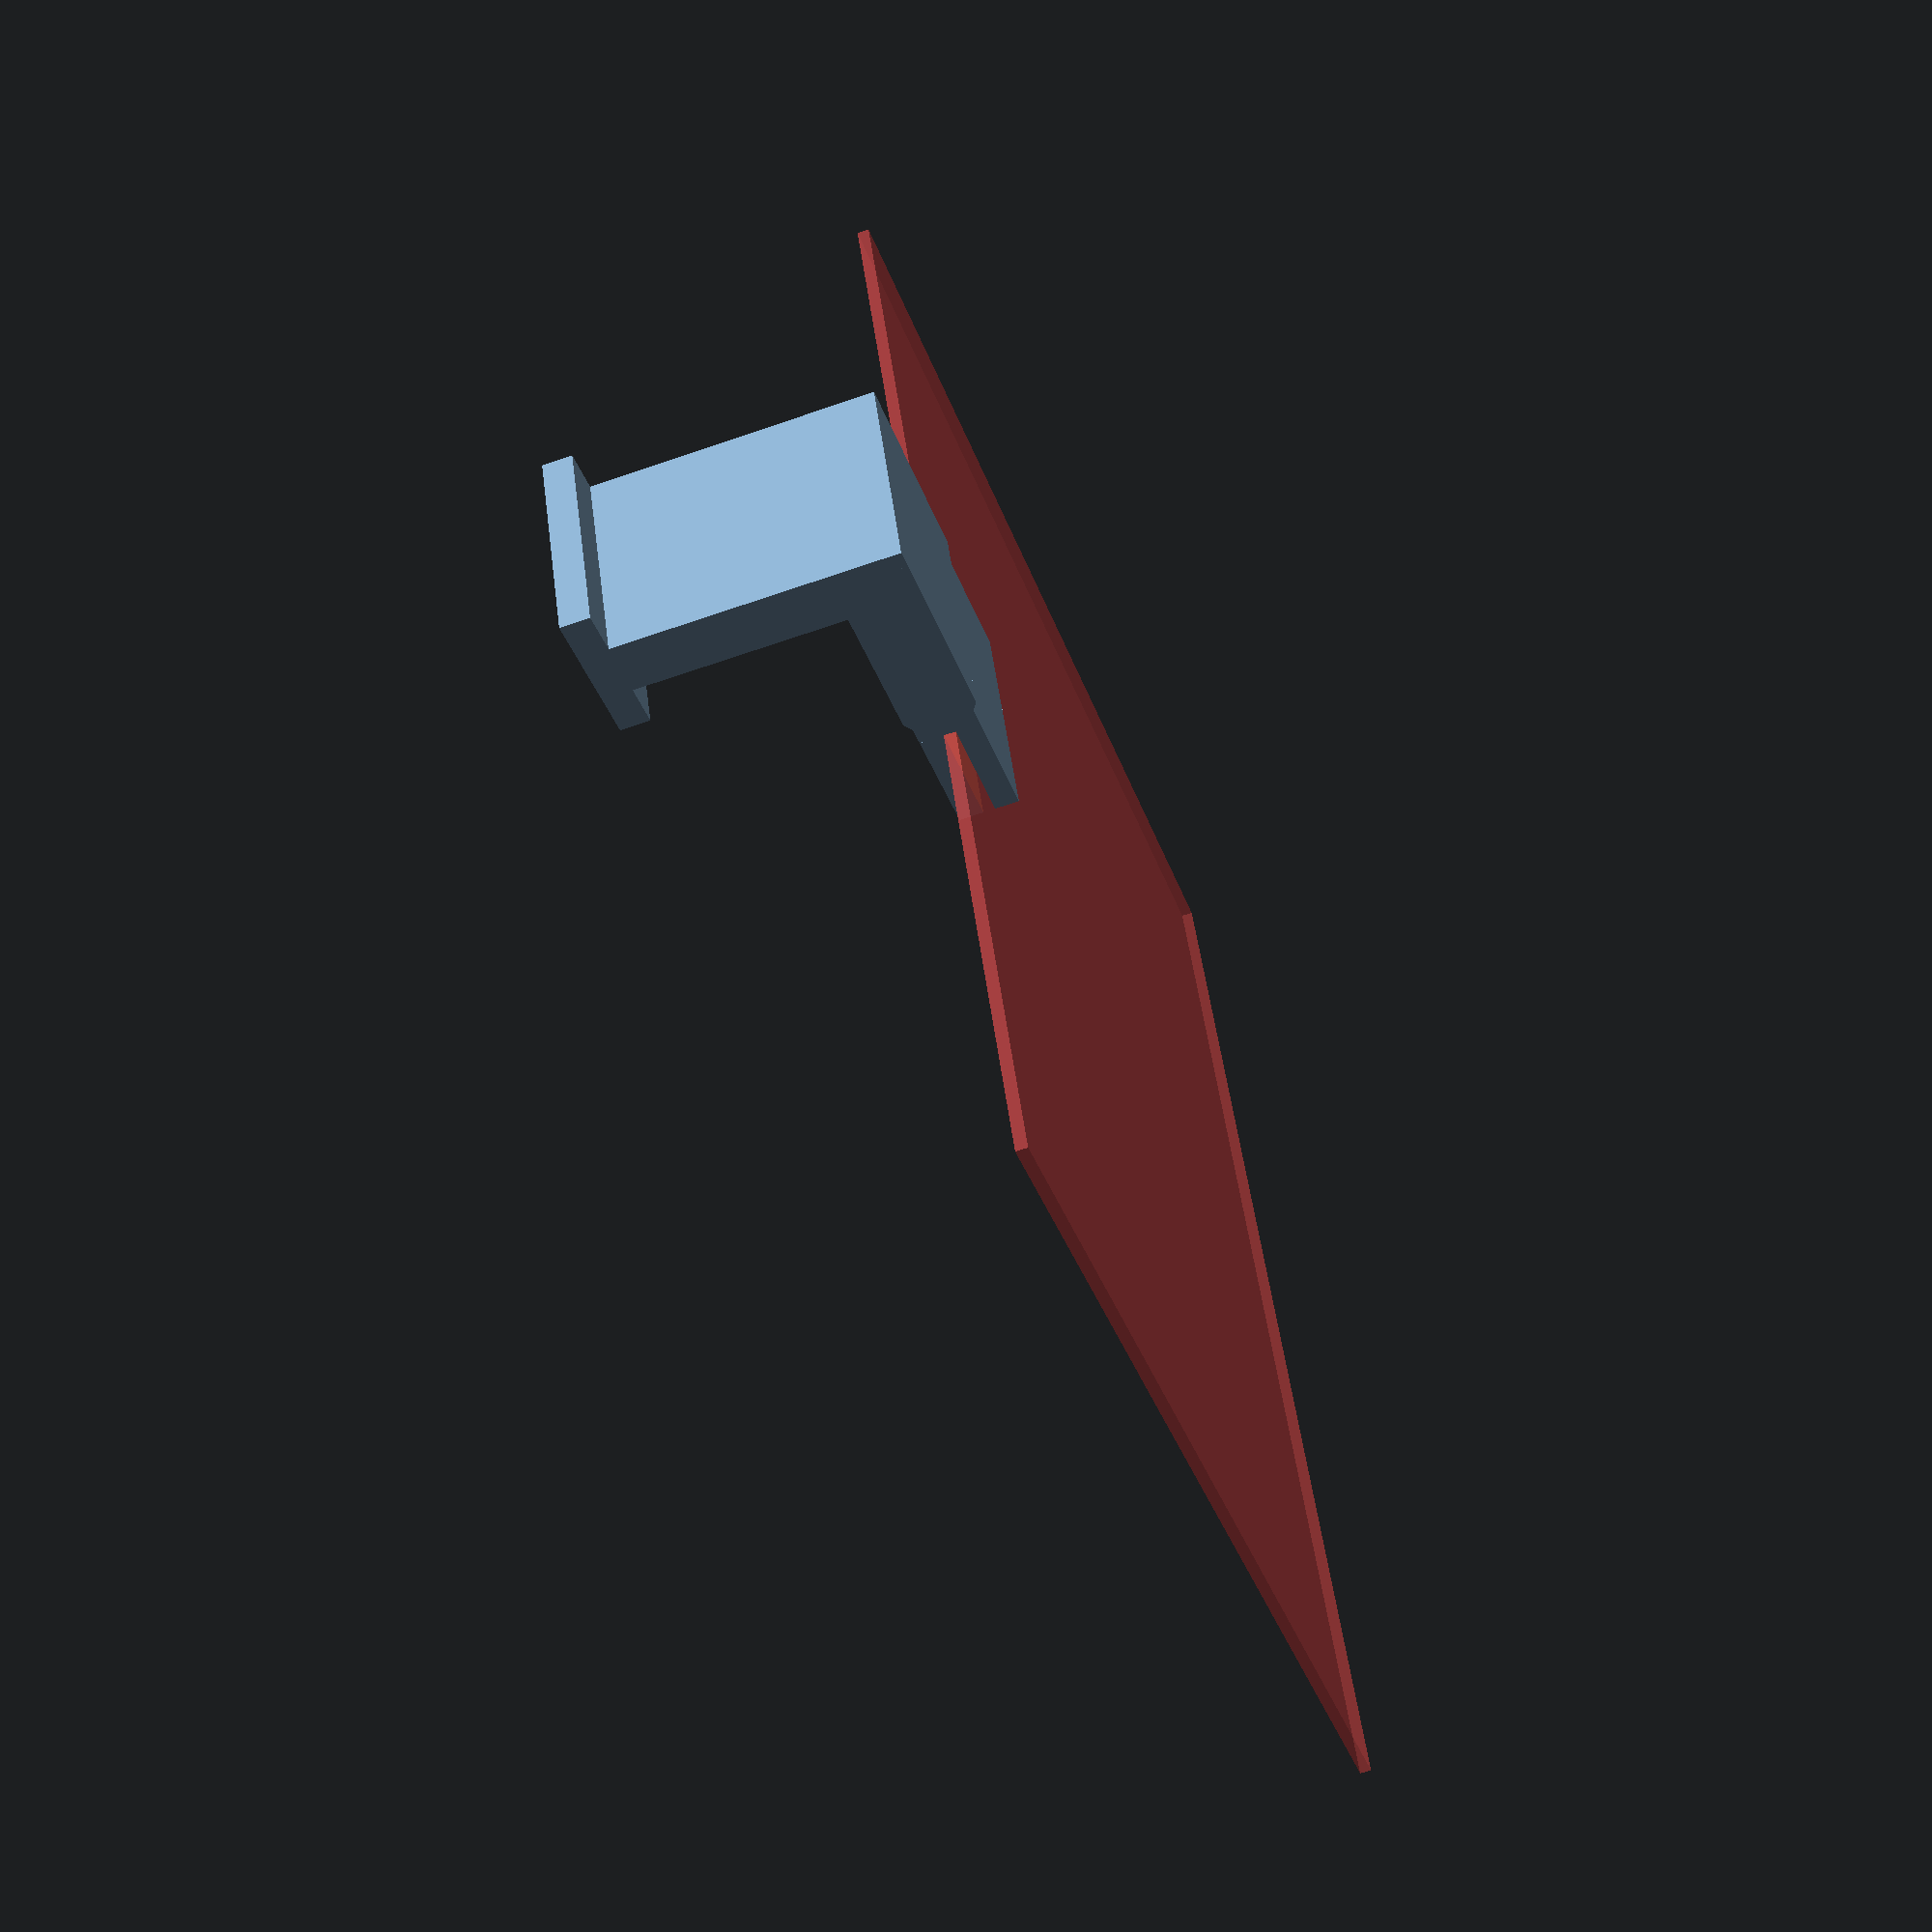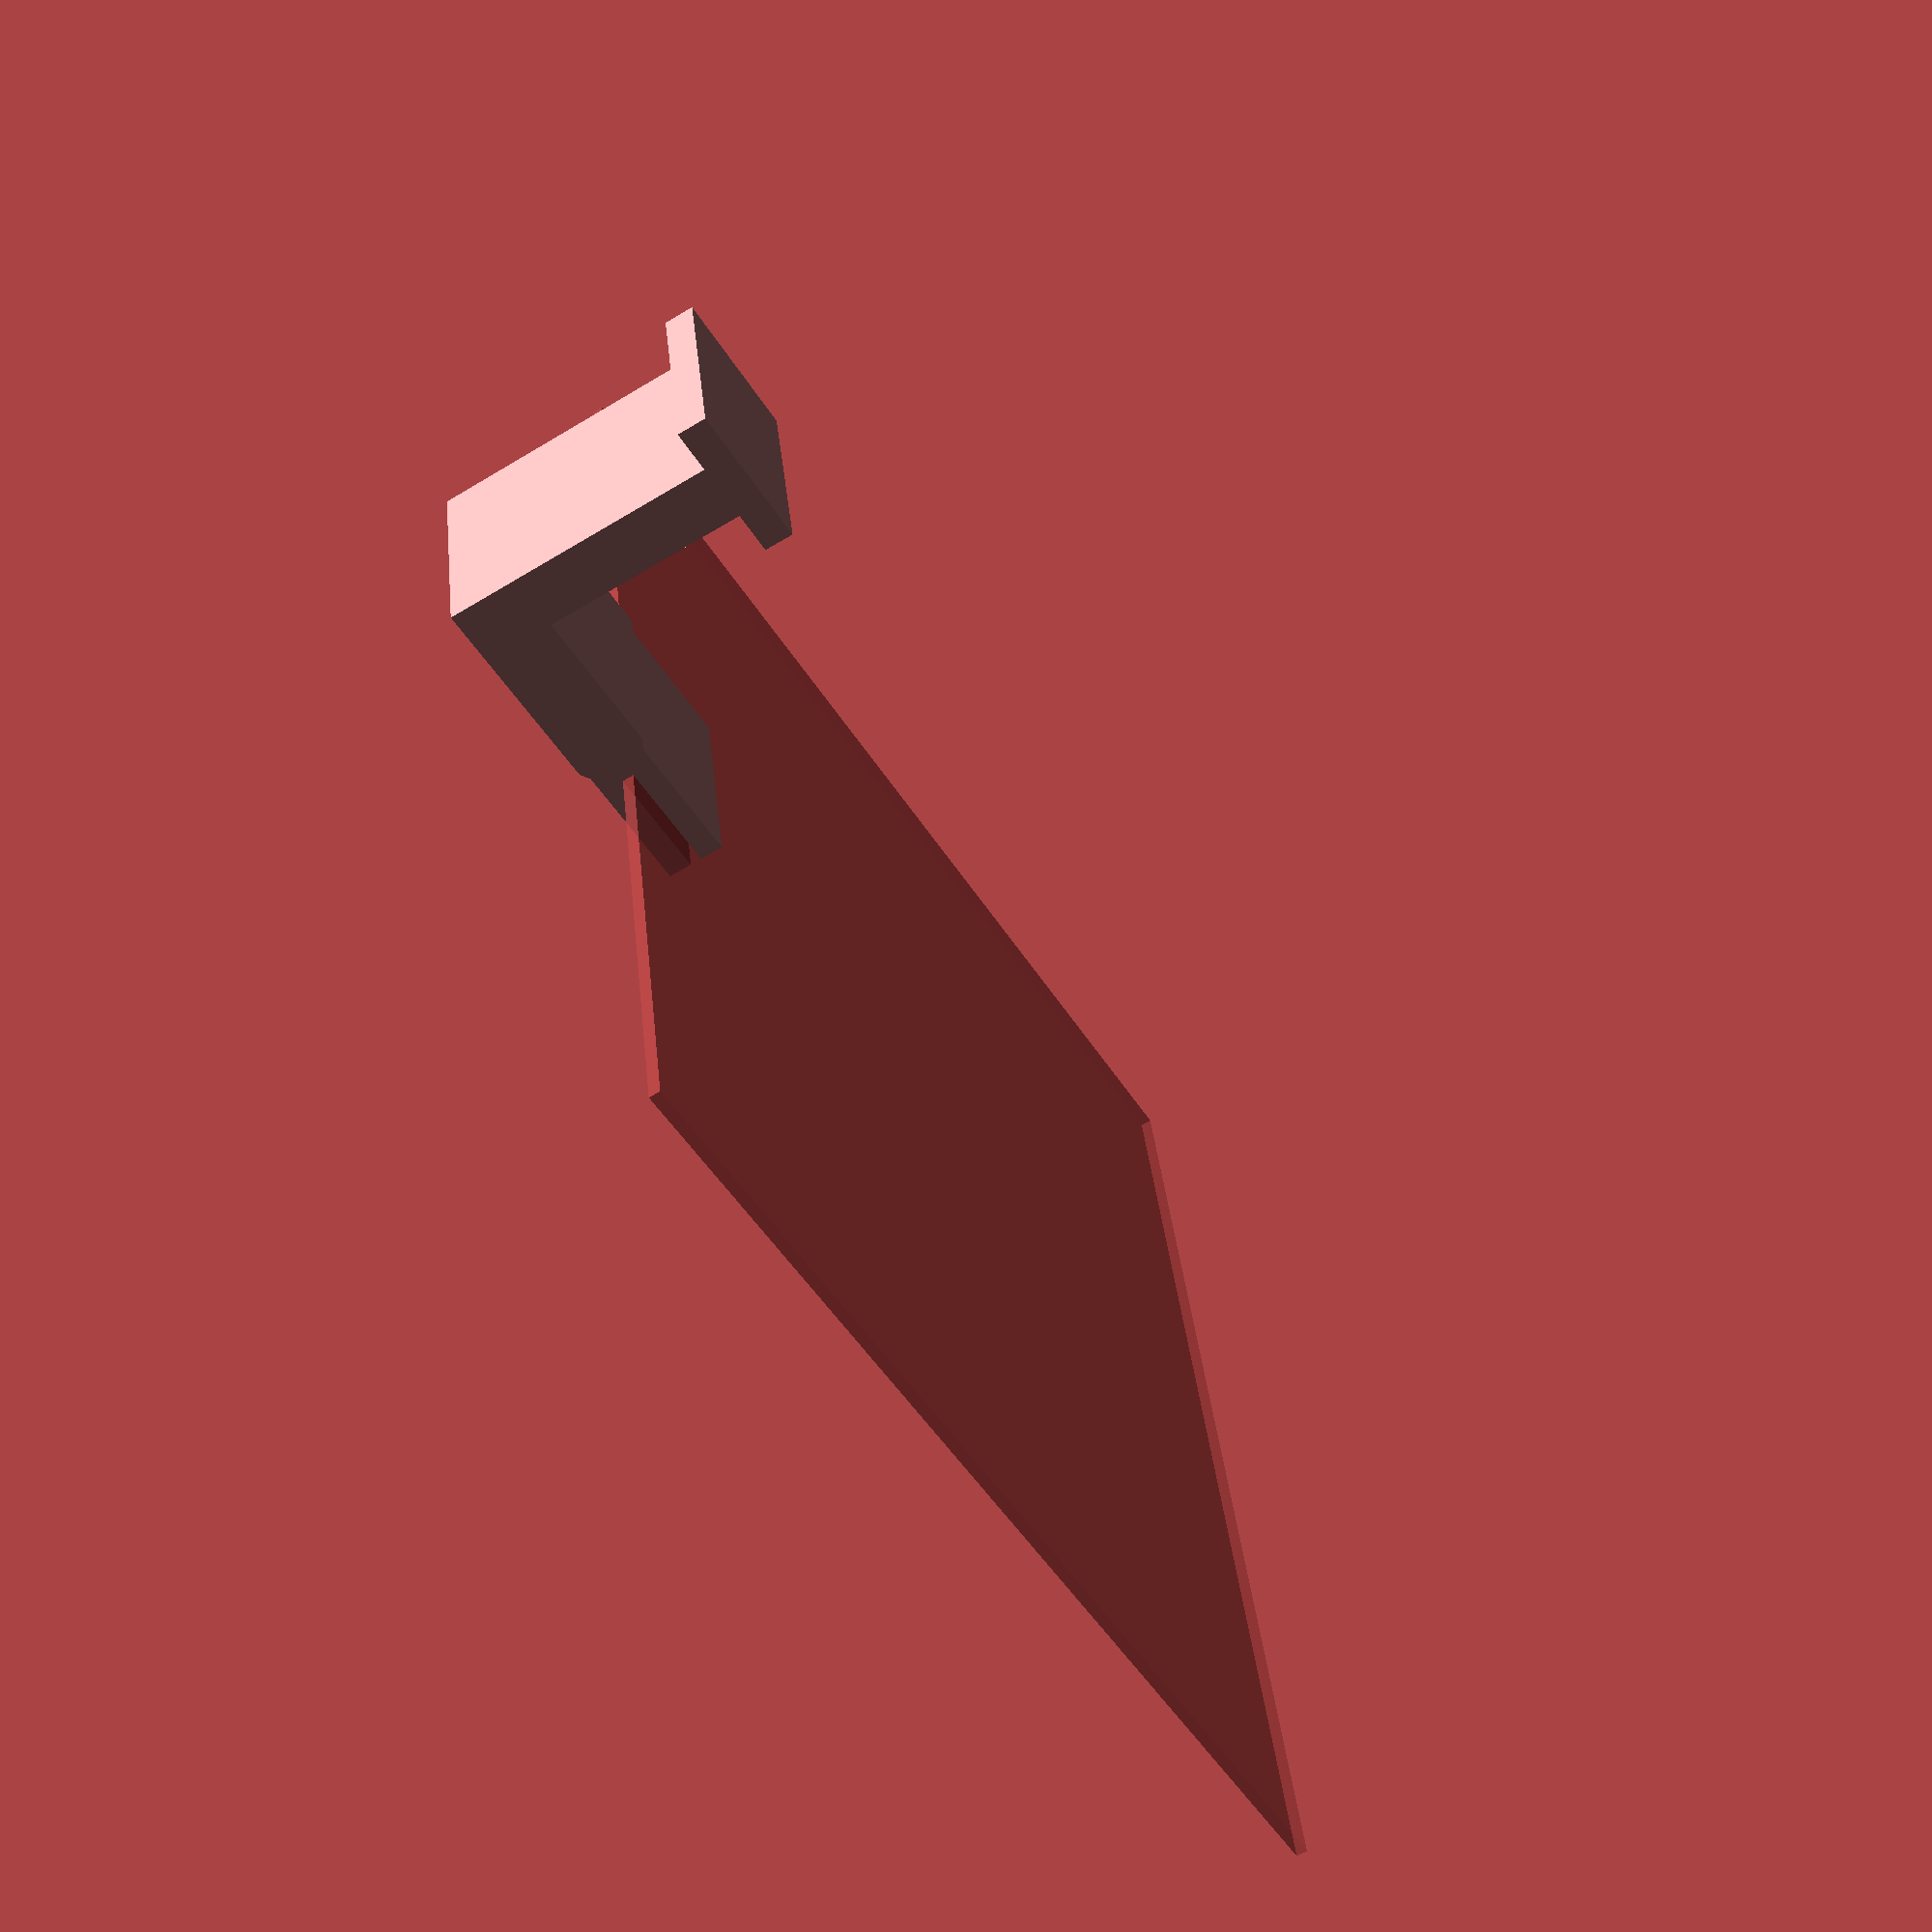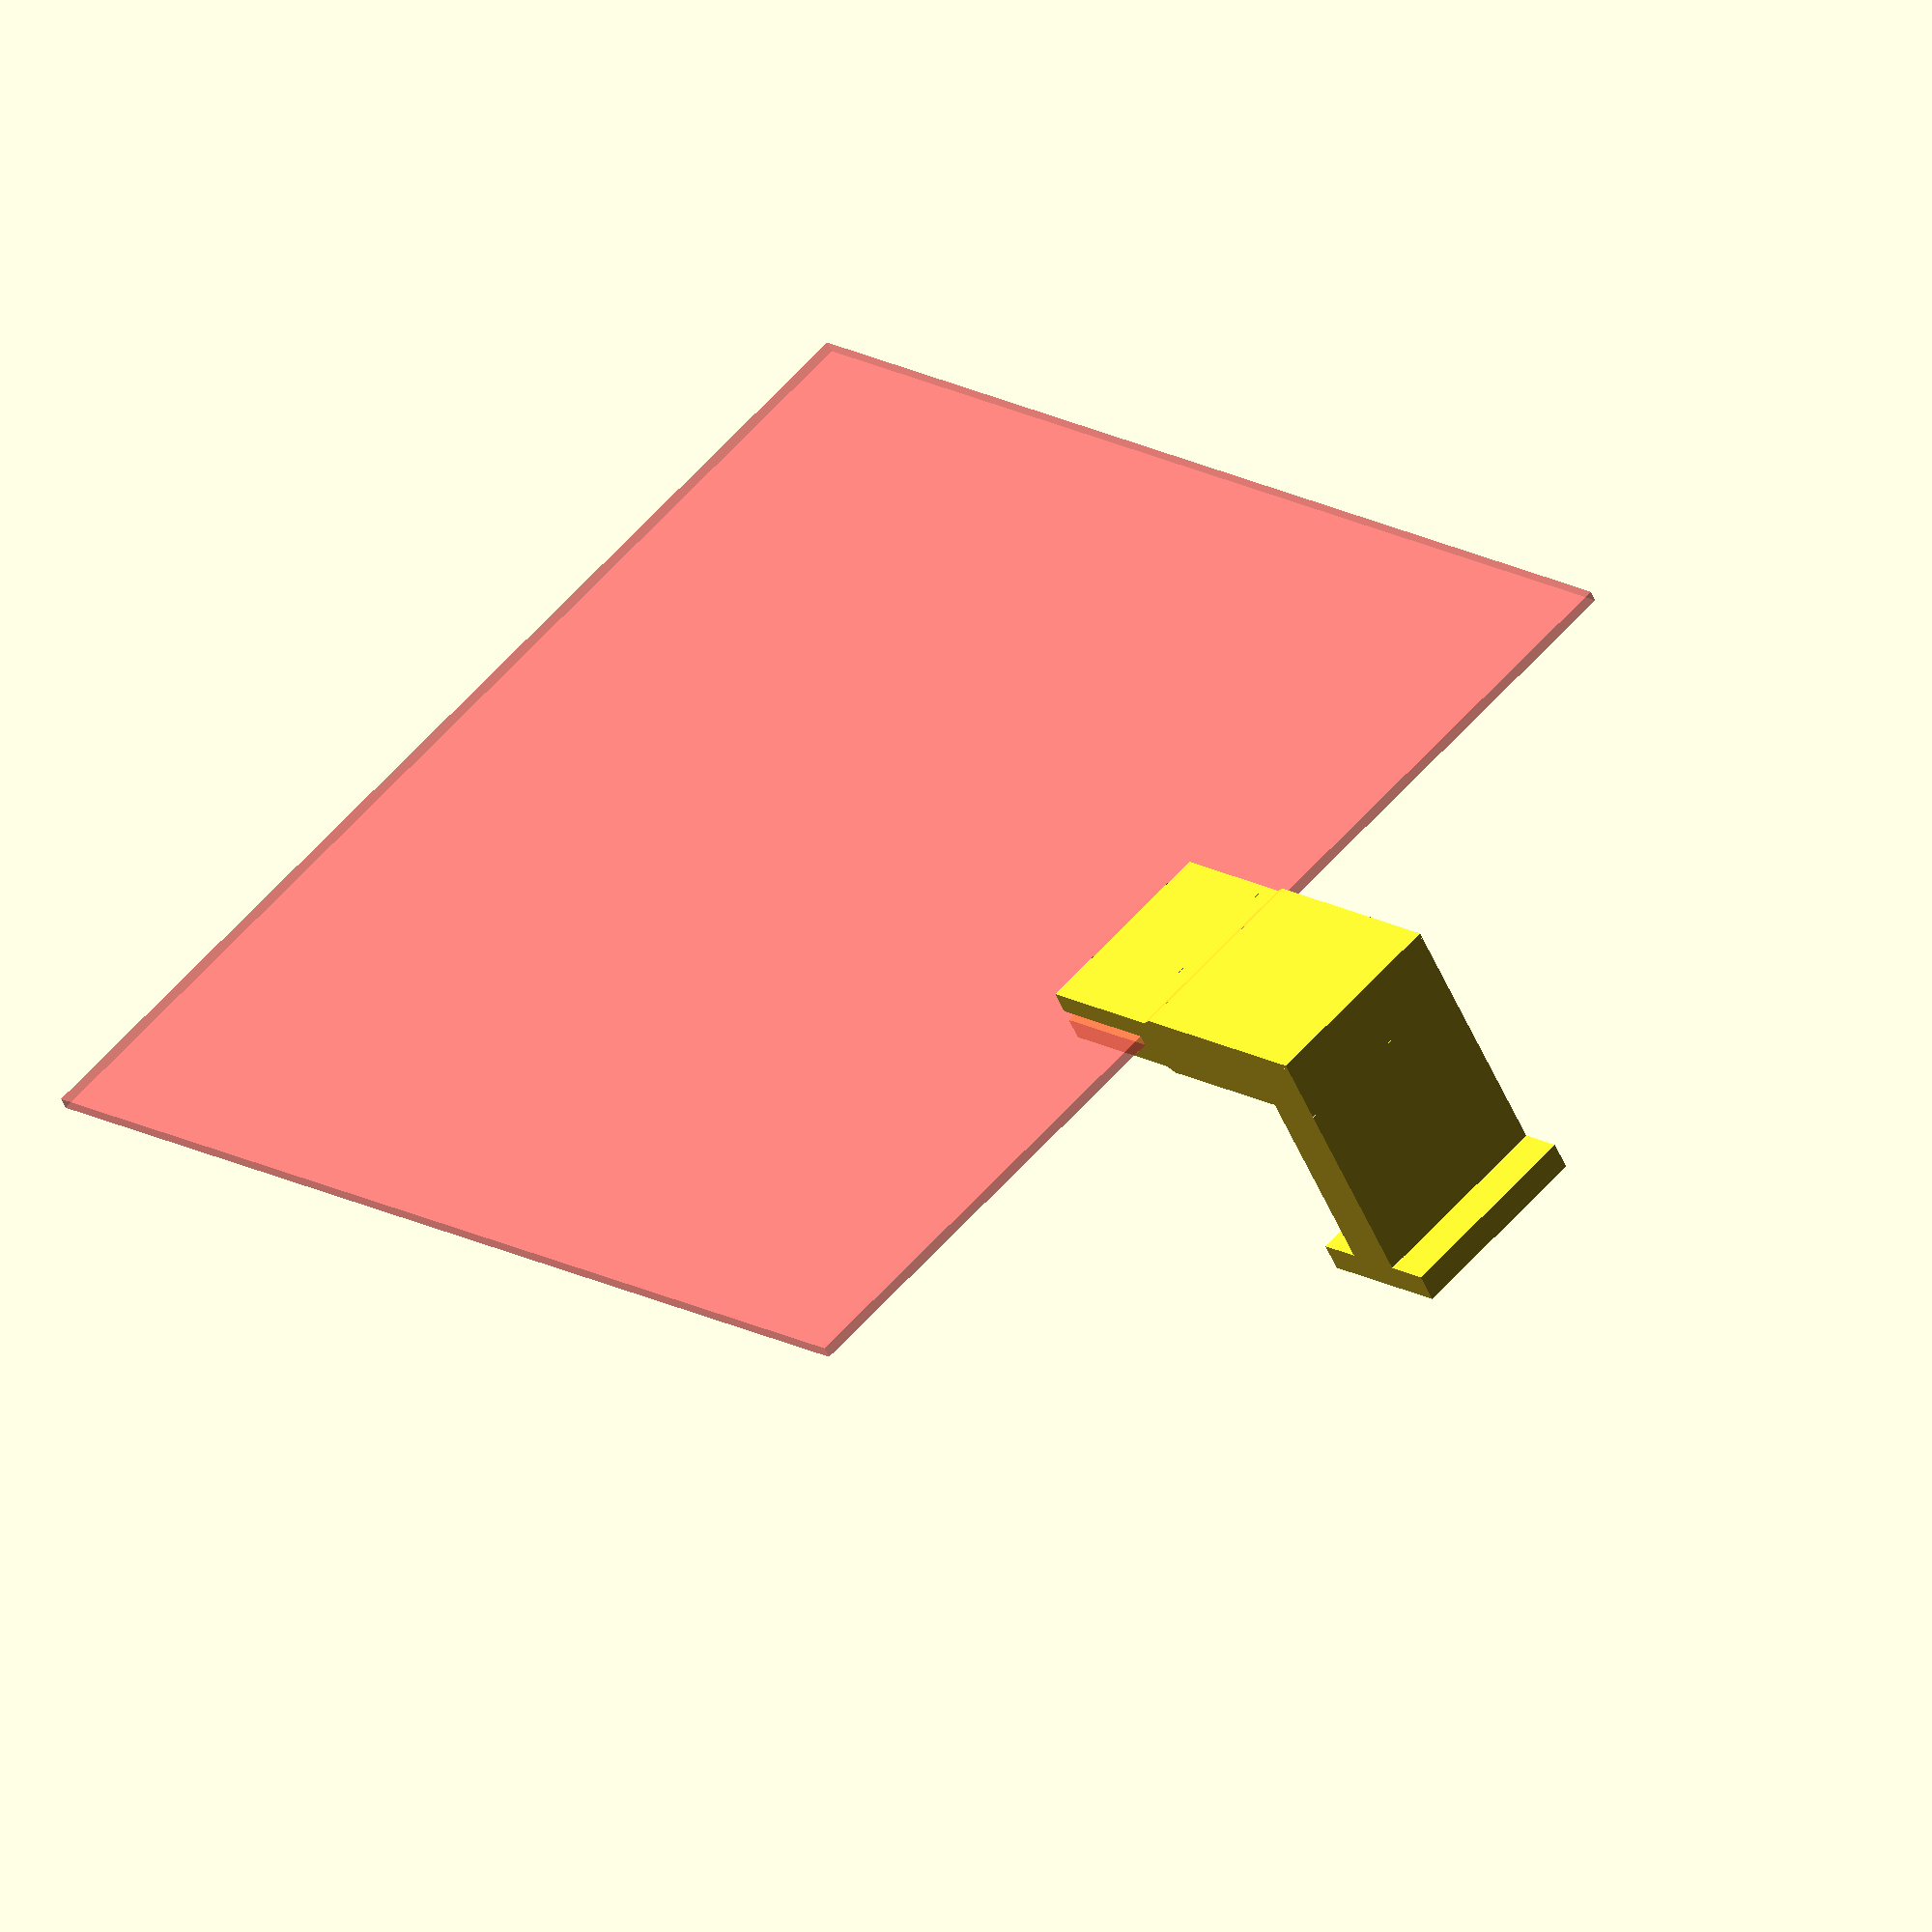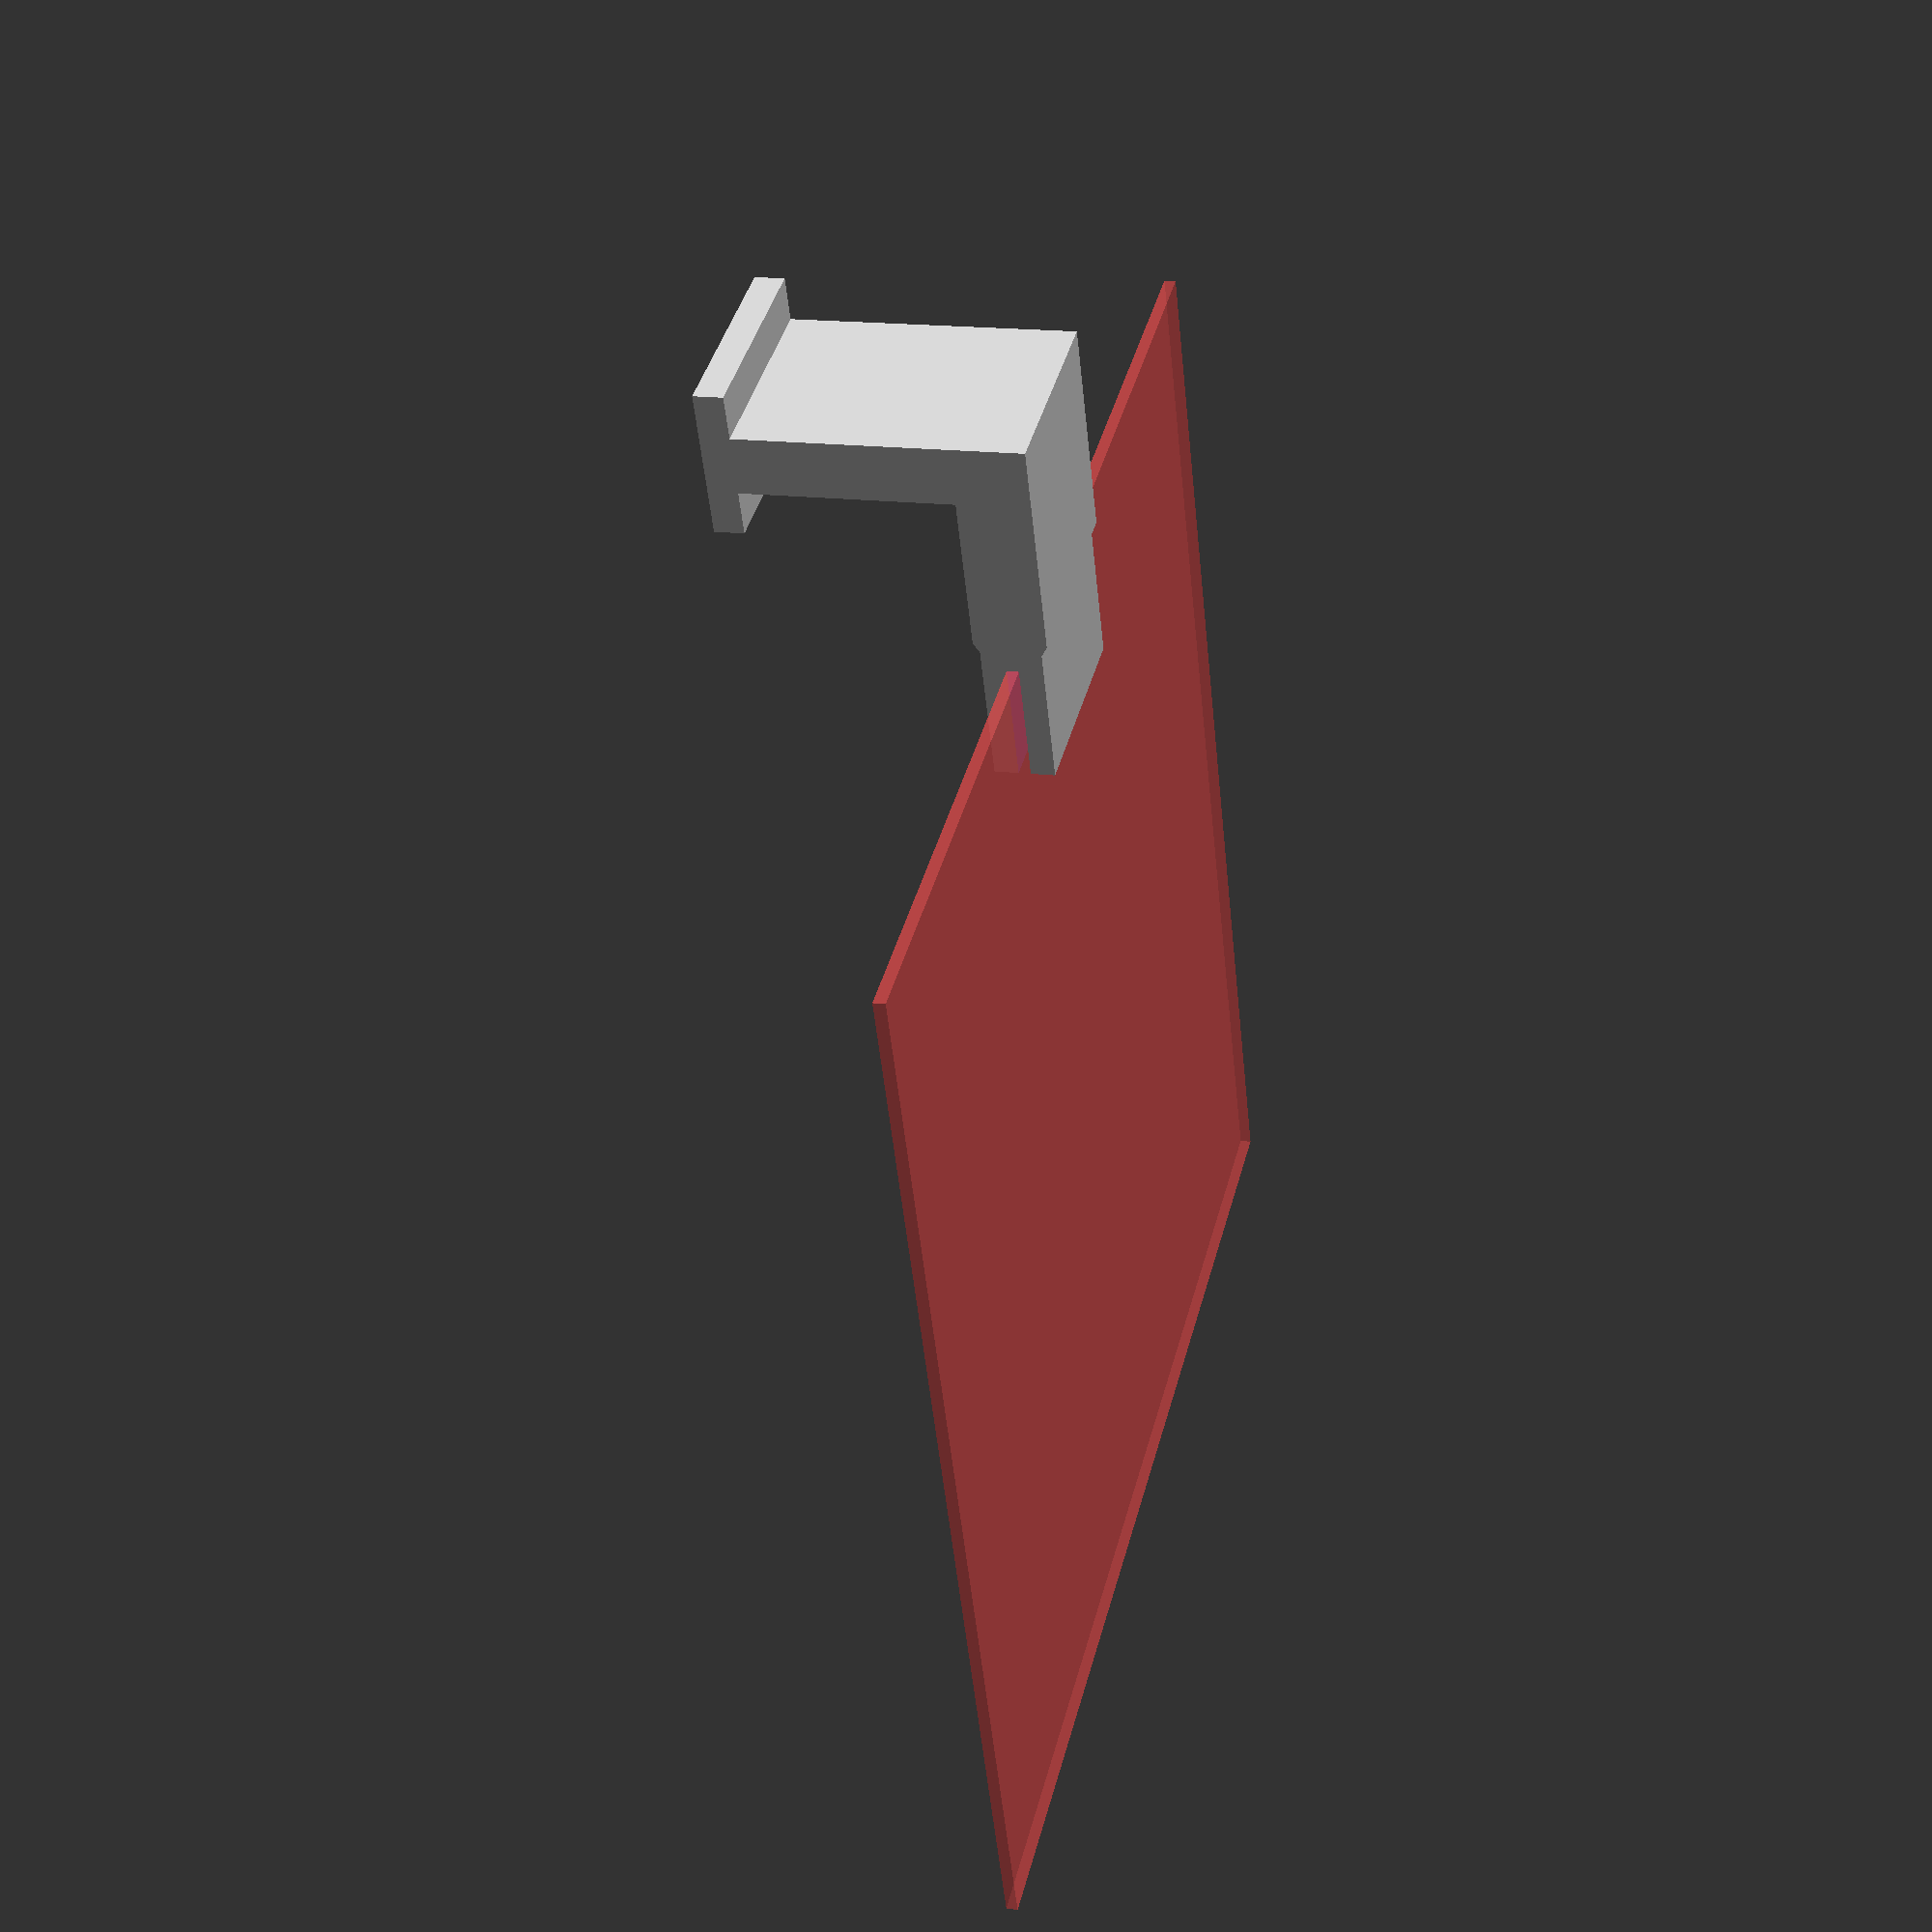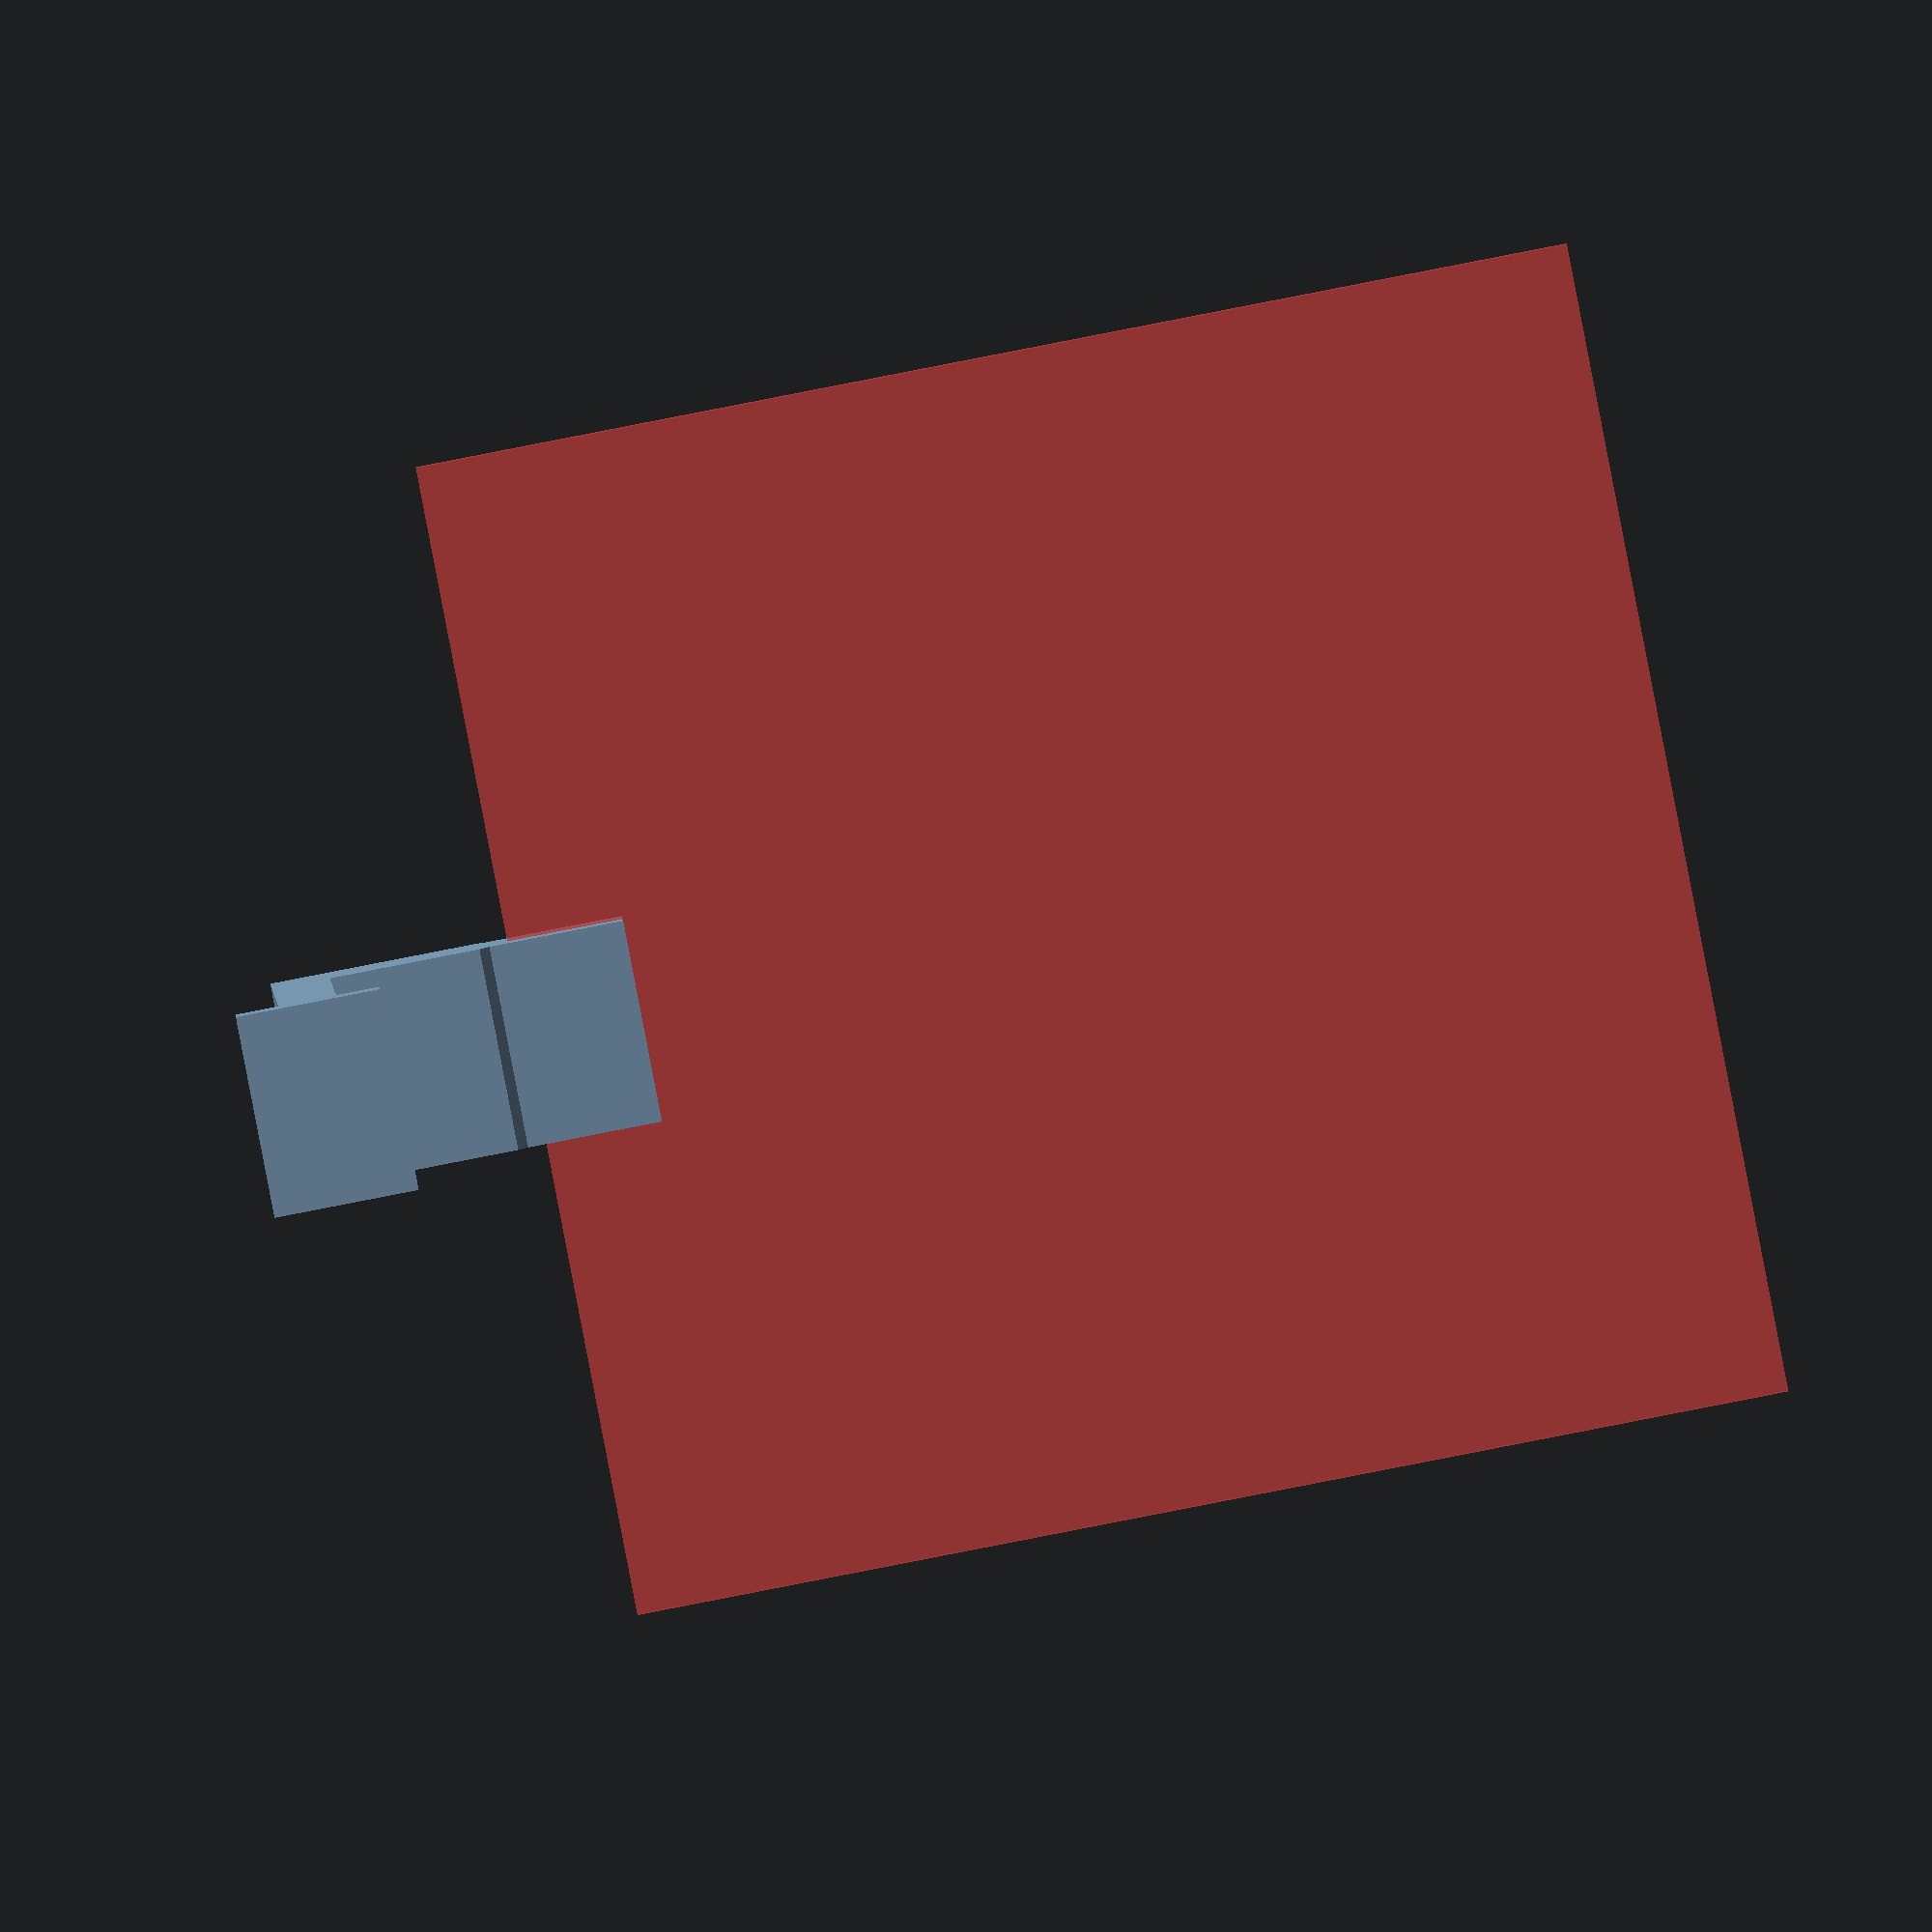
<openscad>
plate_height=2.0;

clamp_width=35;
clamp_depth=20;
clamp_height=4;

holder_depth=41;
holder_height=12;
holder_delta=5;

leg_height=35;
leg_depth=10;

table_depth=25;
table_height=5;


module clamp()
{
    difference()
    {
        cube([clamp_width, clamp_depth, 2*clamp_height+plate_height]);
        #translate([-100+clamp_width/2,0,clamp_height])
            cube([200,200,plate_height]);
    }

}

module eye_base()
{
    difference()
    {
        cylinder(d=52, h=6);
        translate([-26,26*cos(asin(41.5/52)),0])
            cube([52,52,6]); 
    }
    
}


module holder()
{
    translate([0,0,holder_height/2-clamp_height-plate_height/2])
    {
        translate([0,holder_depth,0])
            clamp();
        cube([clamp_width, holder_depth, 2*clamp_height+plate_height]);
    }
    cube([clamp_width, holder_depth-holder_delta, holder_height]);
    
    translate([0,holder_depth-holder_delta,holder_height])
        rotate(-90-30,[1,0,0])
            cube([clamp_width,3,5]);
    translate([0,holder_depth-holder_delta,0])
        rotate(+90-60,[1,0,0])
            cube([clamp_width,5,3]);
    
    translate([0,0,holder_height])
        cube([clamp_width, leg_depth, leg_height]);
    translate([0,-table_depth/2+leg_depth/2,holder_height+leg_height])
        cube([clamp_width, table_depth, table_height]);
}

holder();
</openscad>
<views>
elev=61.0 azim=292.4 roll=109.7 proj=p view=solid
elev=243.1 azim=258.7 roll=238.5 proj=p view=solid
elev=232.7 azim=224.9 roll=337.3 proj=o view=solid
elev=163.4 azim=22.9 roll=74.8 proj=p view=wireframe
elev=355.3 azim=79.1 roll=358.3 proj=o view=wireframe
</views>
